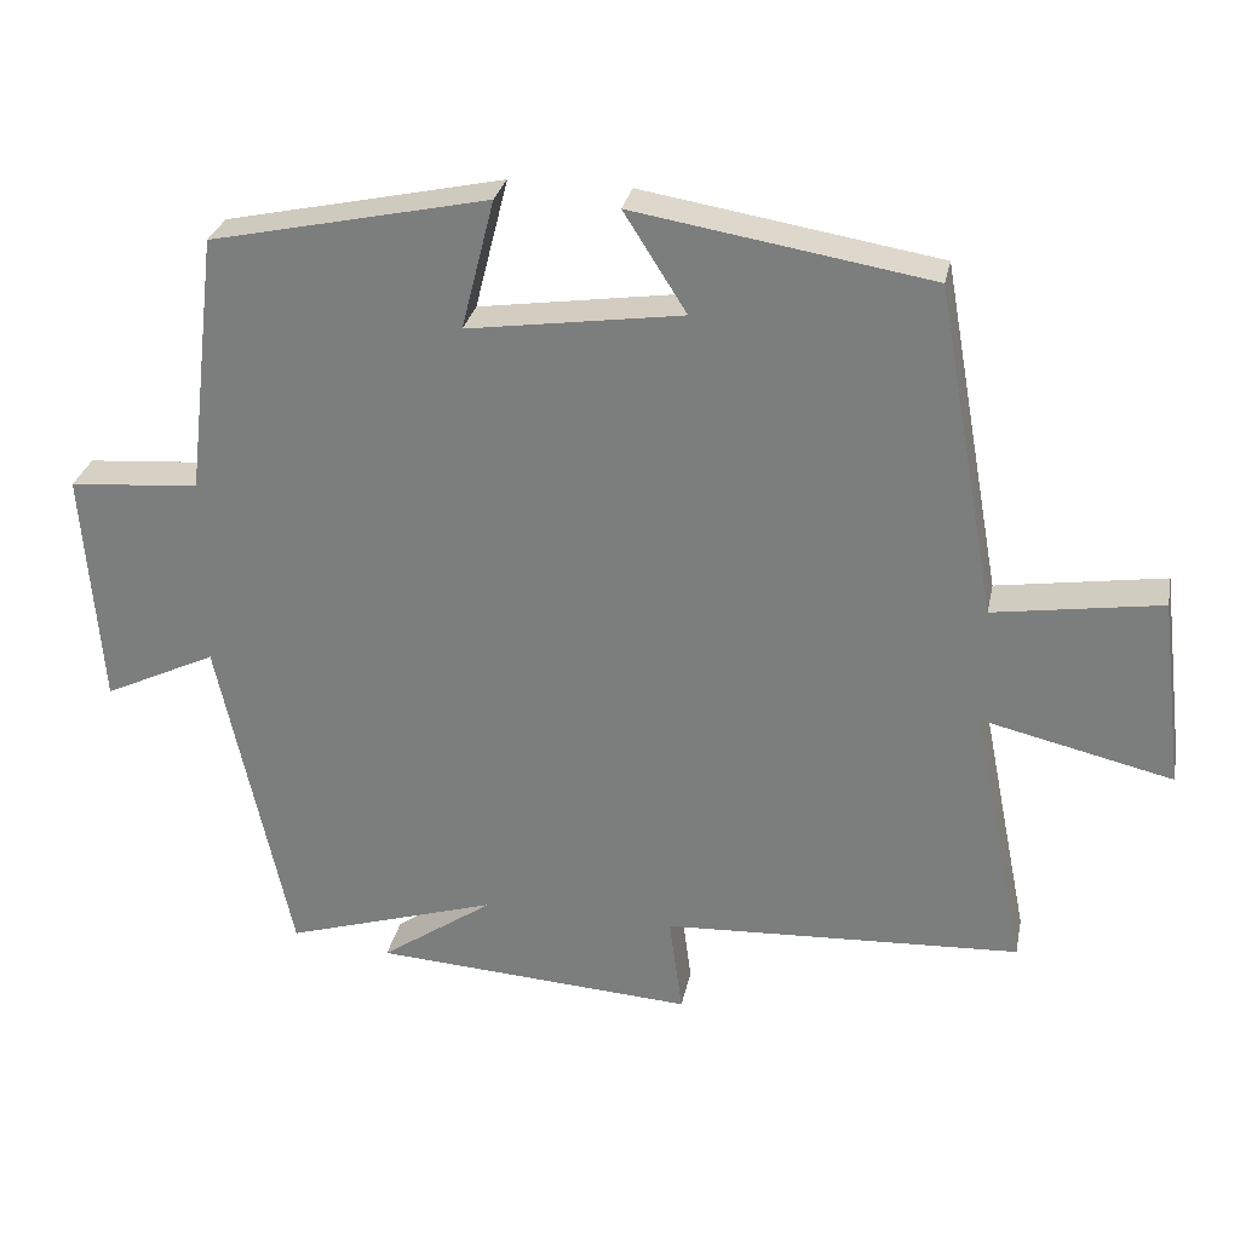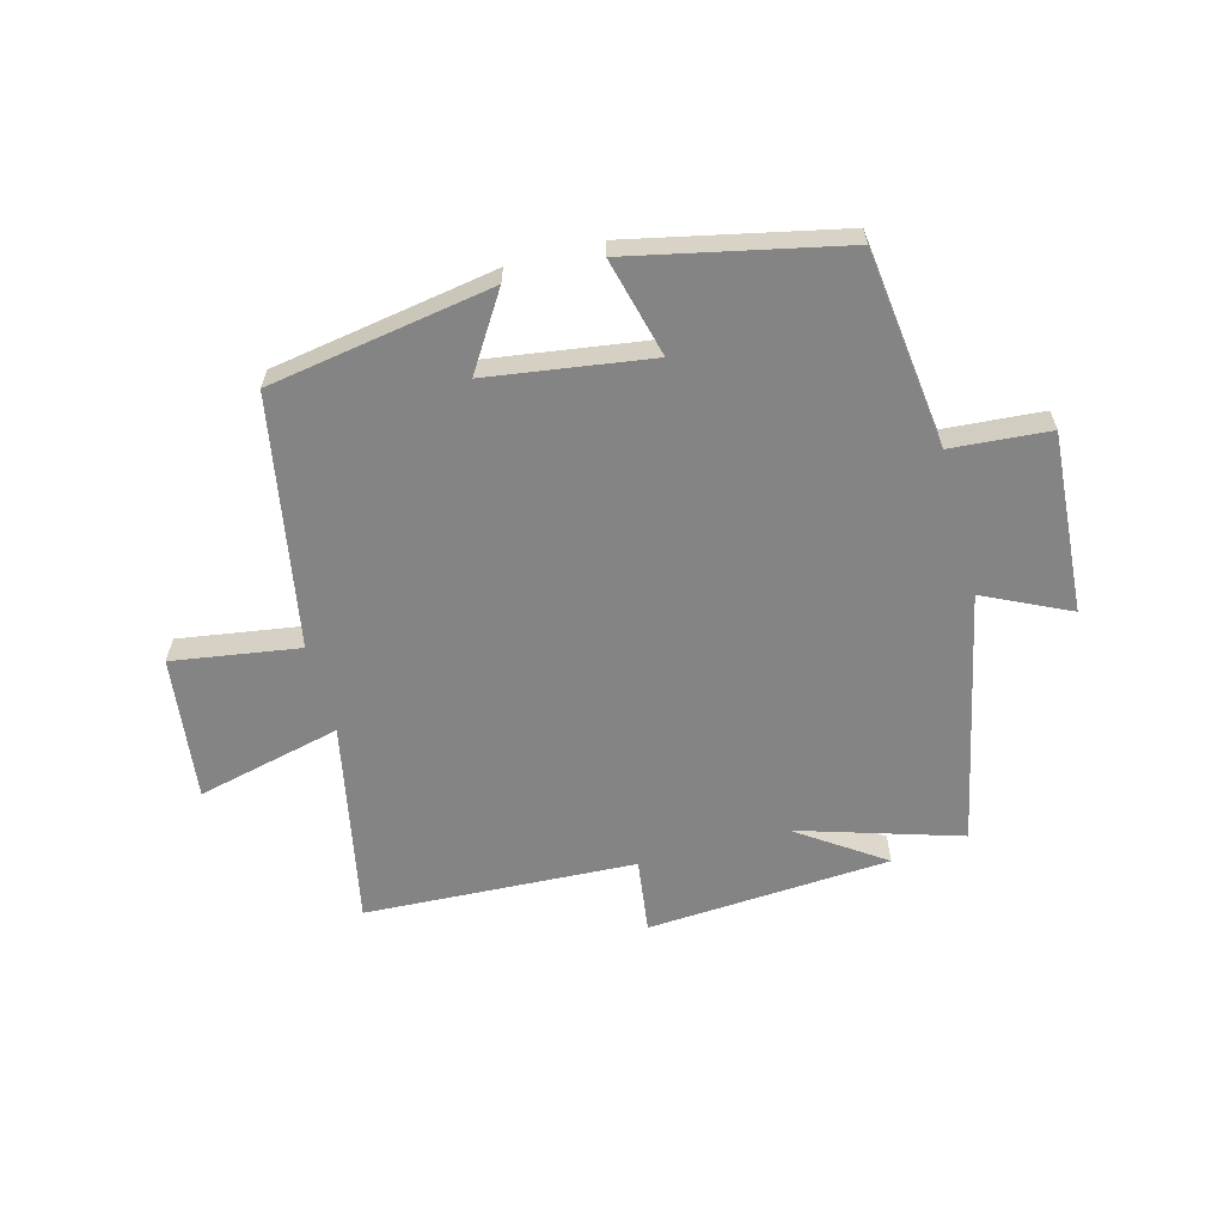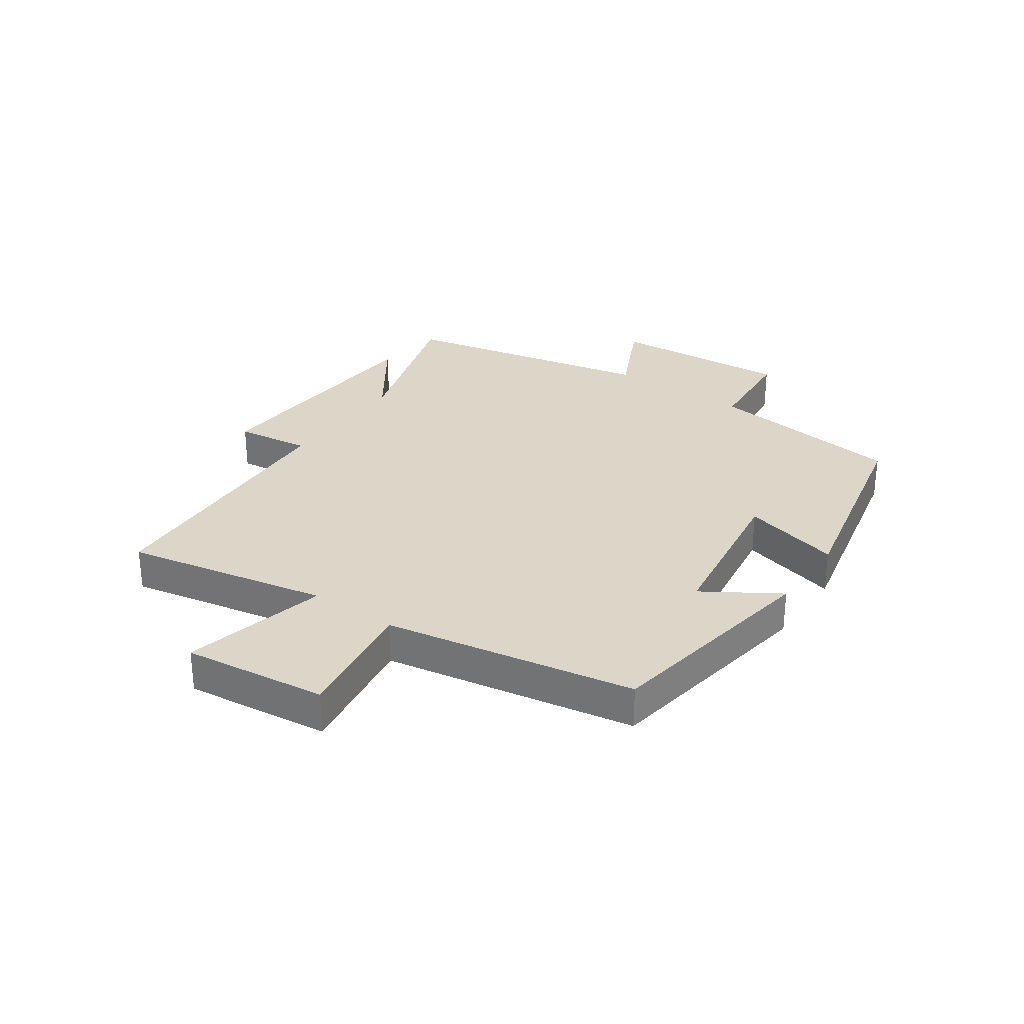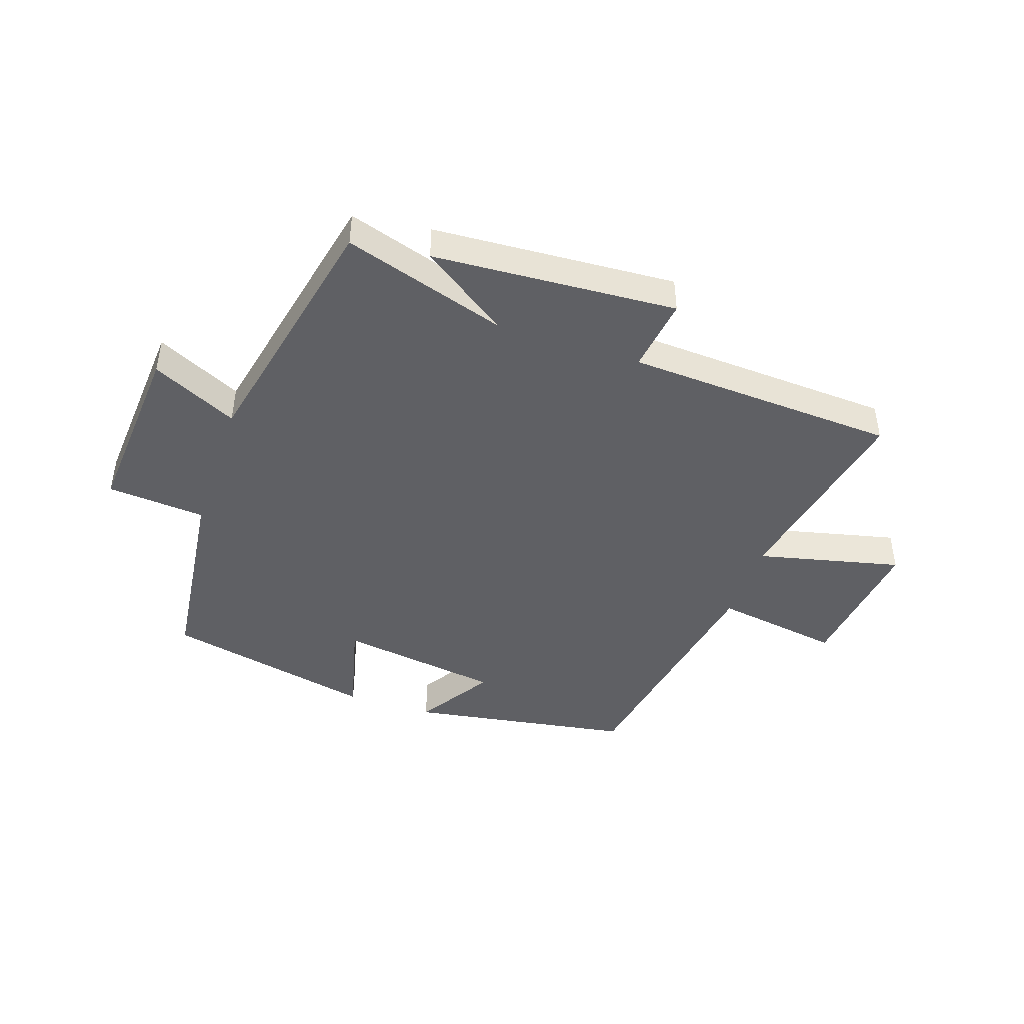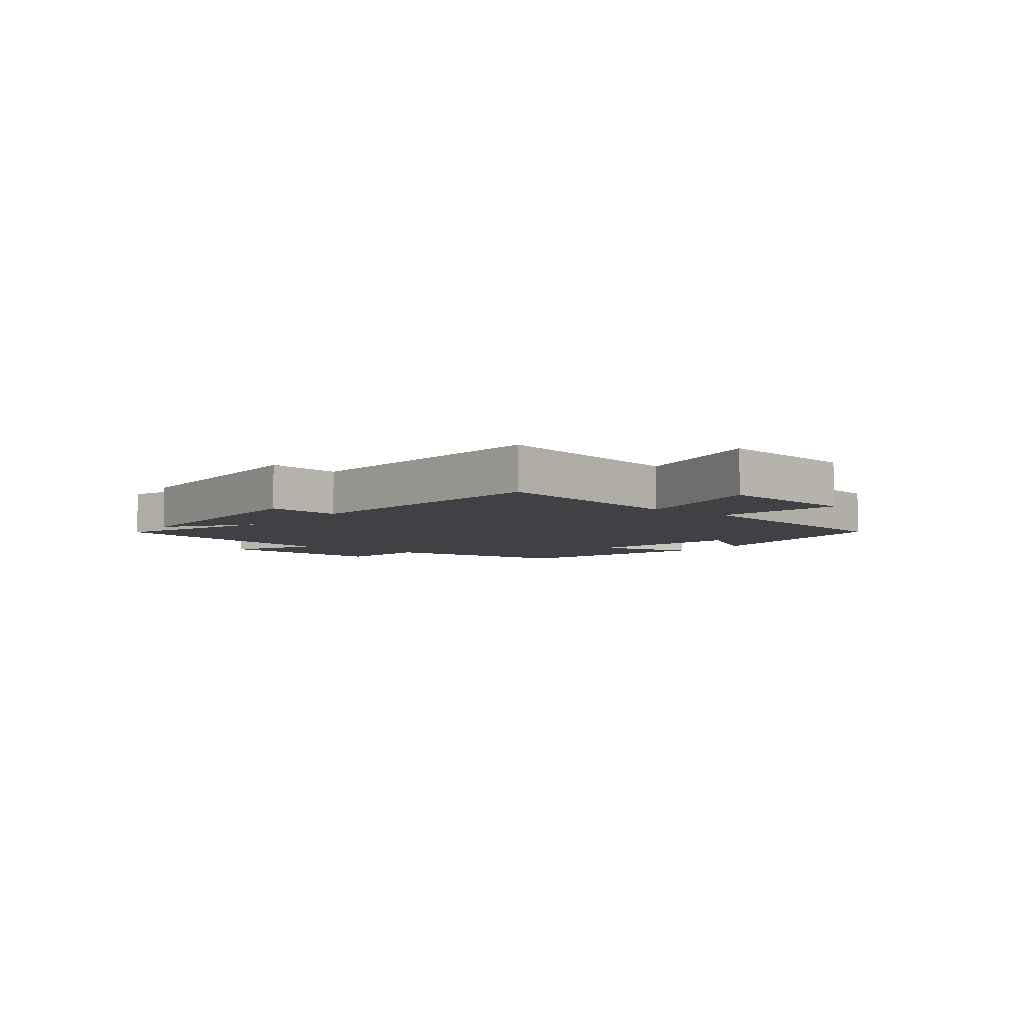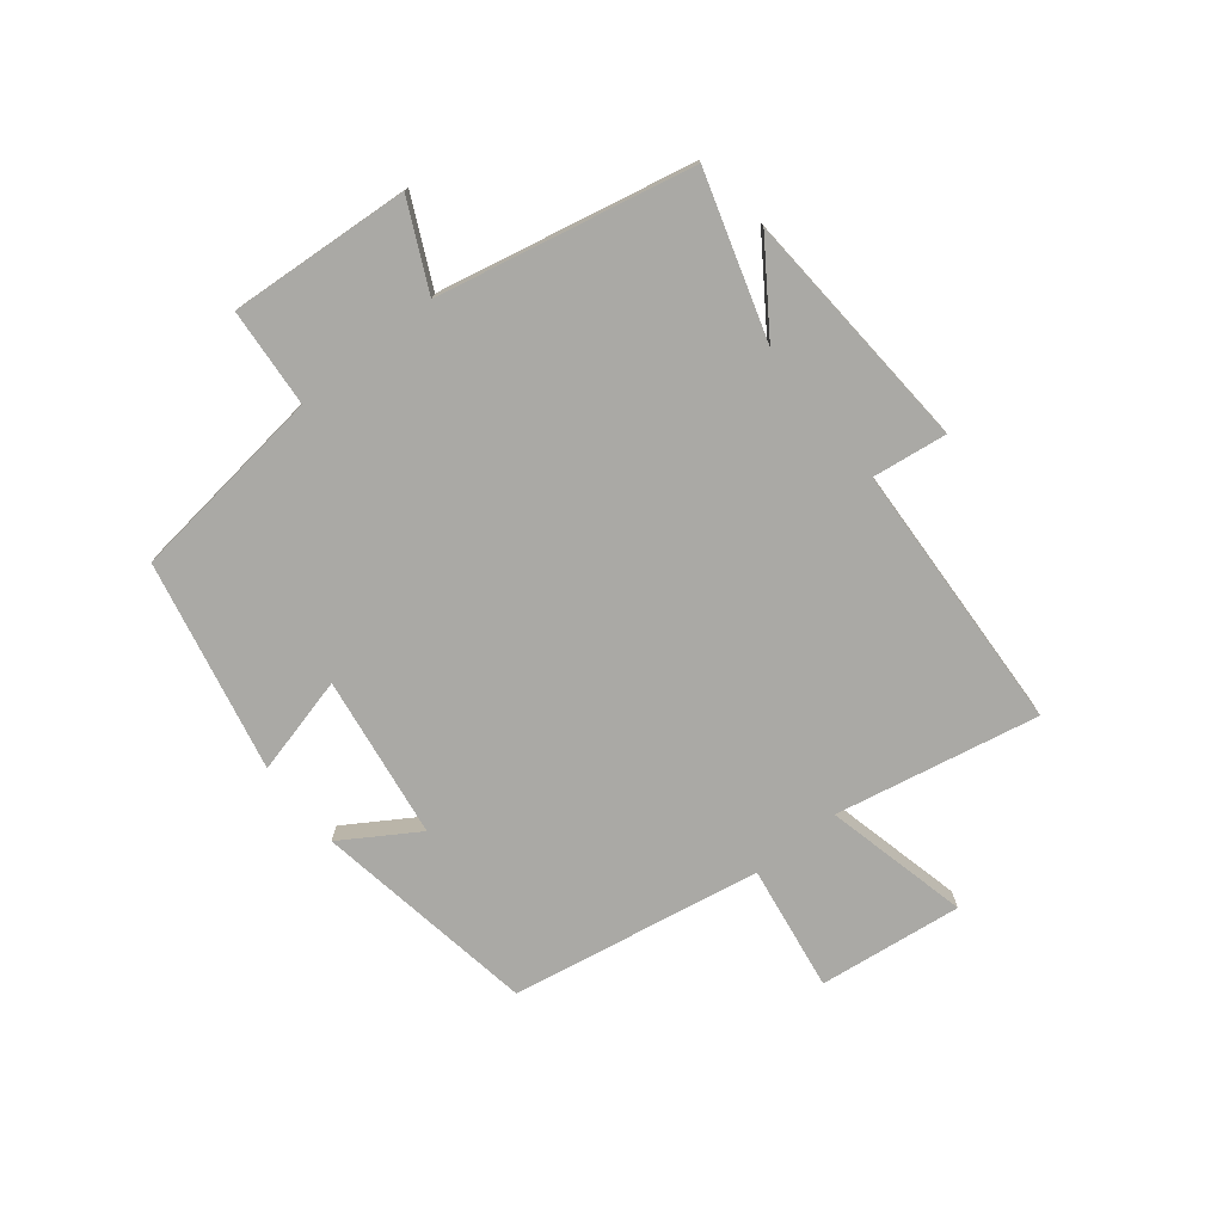
<metadata>
{"format":"obj","ext":"obj","renderer":"f3d","projection":"perspective","resolution":1024,"background":"white","views":[{"elev":29.0,"azim":-168.6,"up":"+Z"},{"elev":-61.3,"azim":15.1,"up":"+Y"},{"elev":30.2,"azim":-55.0,"up":"+Y"},{"elev":-44.7,"azim":161.3,"up":"+Y"},{"elev":-5.5,"azim":-128.7,"up":"+Y"},{"elev":-75.4,"azim":128.7,"up":"+Y"}]}
</metadata>
<code>
v -0.569 0.07 -0.477
v -0.5 0.07 -0.135
v -0.743 0.07 -0.192
v -0.713 0.07 0.05
v -0.5 0.07 0.017
v -0.424 0.07 0.438
v -0.047 0.07 0.5
v -0.127 0.07 0.374
v 0.147 0.07 0.334
v 0.105 0.07 0.5
v 0.46 0.07 0.423
v 0.5 0.07 0.09
v 0.666 0.07 0.077
v 0.644 0.07 -0.227
v 0.5 0.07 -0.158
v 0.408 0.07 -0.585
v 0.135 0.07 -0.5
v 0.28 0.07 -0.6
v -0.13 0.07 -0.626
v -0.113 0.07 -0.5
v -0.569 0 -0.477
v -0.5 0 -0.135
v -0.743 0 -0.192
v -0.713 0 0.05
v -0.5 0 0.017
v -0.424 0 0.438
v -0.047 0 0.5
v -0.127 0 0.374
v 0.147 0 0.334
v 0.105 0 0.5
v 0.46 0 0.423
v 0.5 0 0.09
v 0.666 0 0.077
v 0.644 0 -0.227
v 0.5 0 -0.158
v 0.408 0 -0.585
v 0.135 0 -0.5
v 0.28 0 -0.6
v -0.13 0 -0.626
v -0.113 0 -0.5
f 17 18 19 20
f 17 20 1 2
f 15 16 17 2
f 12 13 14 15
f 12 15 2
f 9 10 11 12
f 8 9 12 2
f 5 6 7 8
f 5 8 2
f 2 3 4 5
f 40 39 38 37
f 22 21 40 37
f 22 37 36 35
f 35 34 33 32
f 22 35 32
f 32 31 30 29
f 22 32 29 28
f 28 27 26 25
f 22 28 25
f 25 24 23 22
f 1 21 22 2
f 2 22 23 3
f 3 23 24 4
f 4 24 25 5
f 5 25 26 6
f 6 26 27 7
f 7 27 28 8
f 8 28 29 9
f 9 29 30 10
f 10 30 31 11
f 11 31 32 12
f 12 32 33 13
f 13 33 34 14
f 14 34 35 15
f 15 35 36 16
f 16 36 37 17
f 17 37 38 18
f 18 38 39 19
f 19 39 40 20
f 20 40 21 1

</code>
